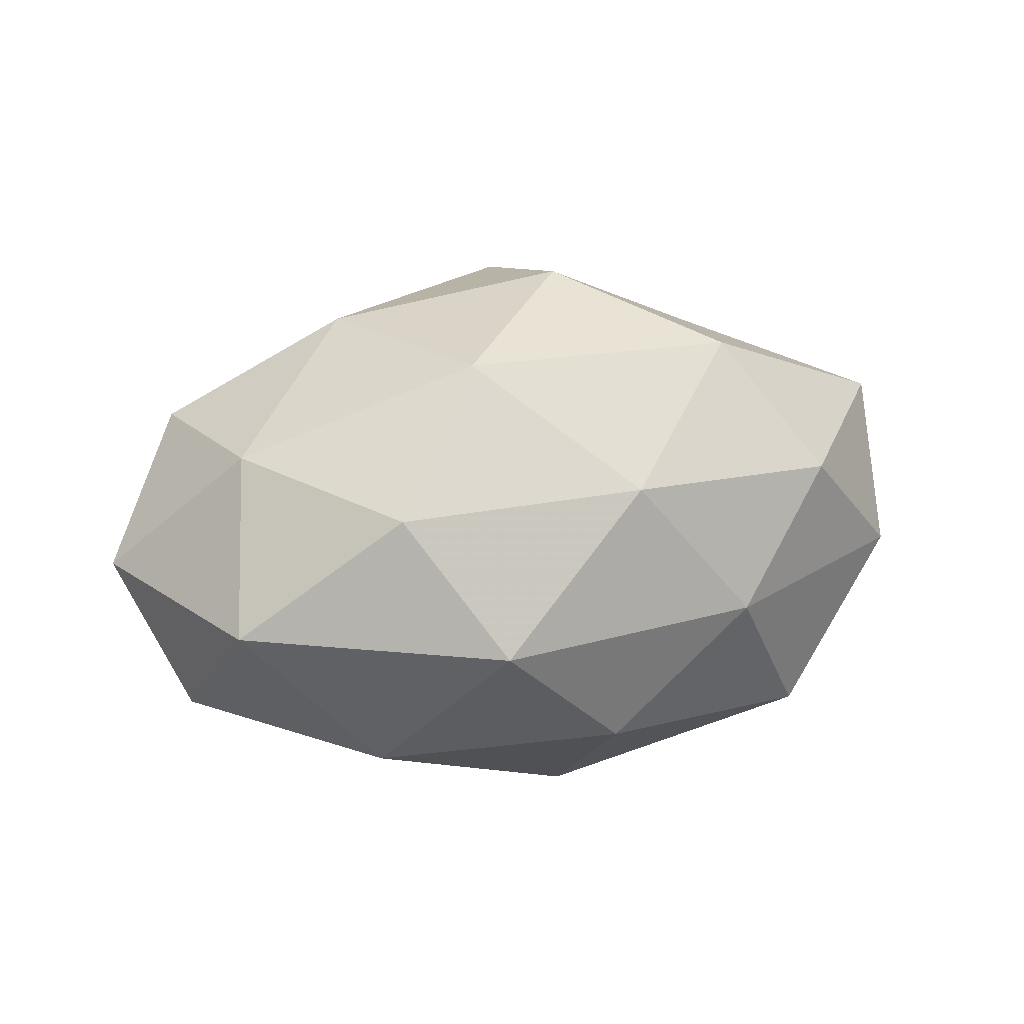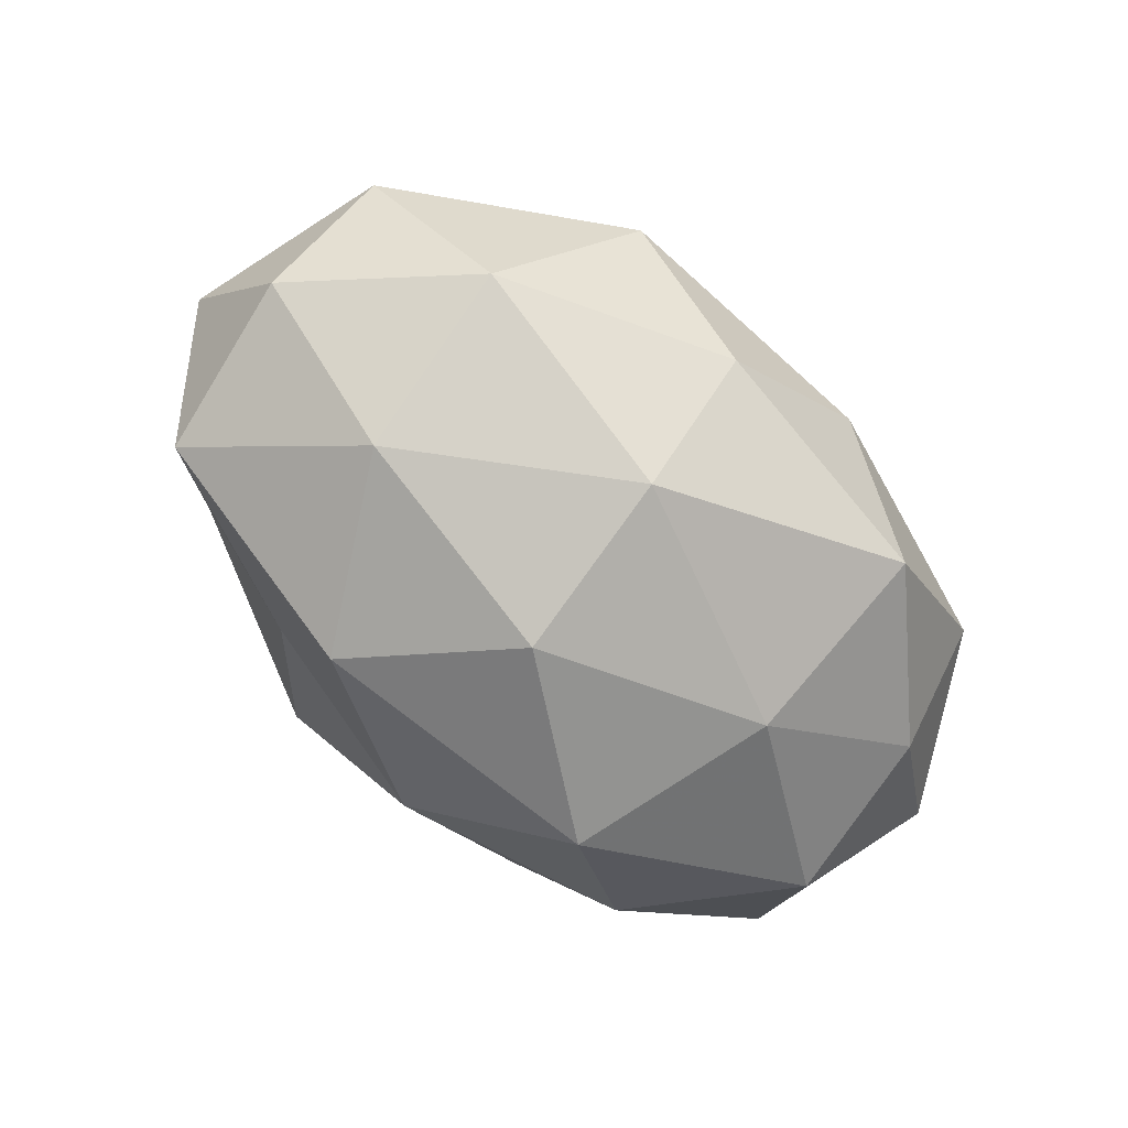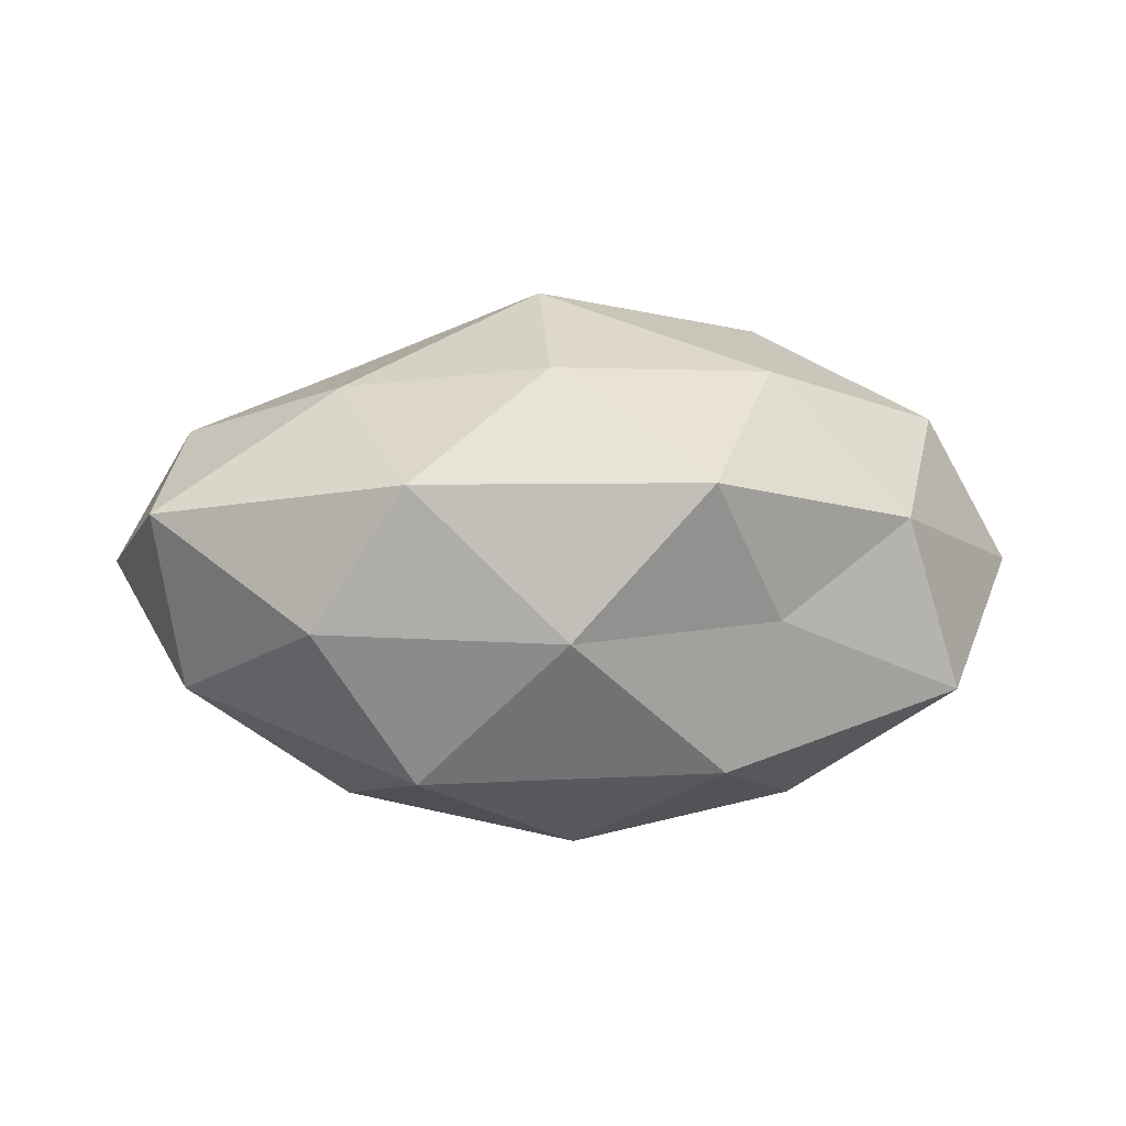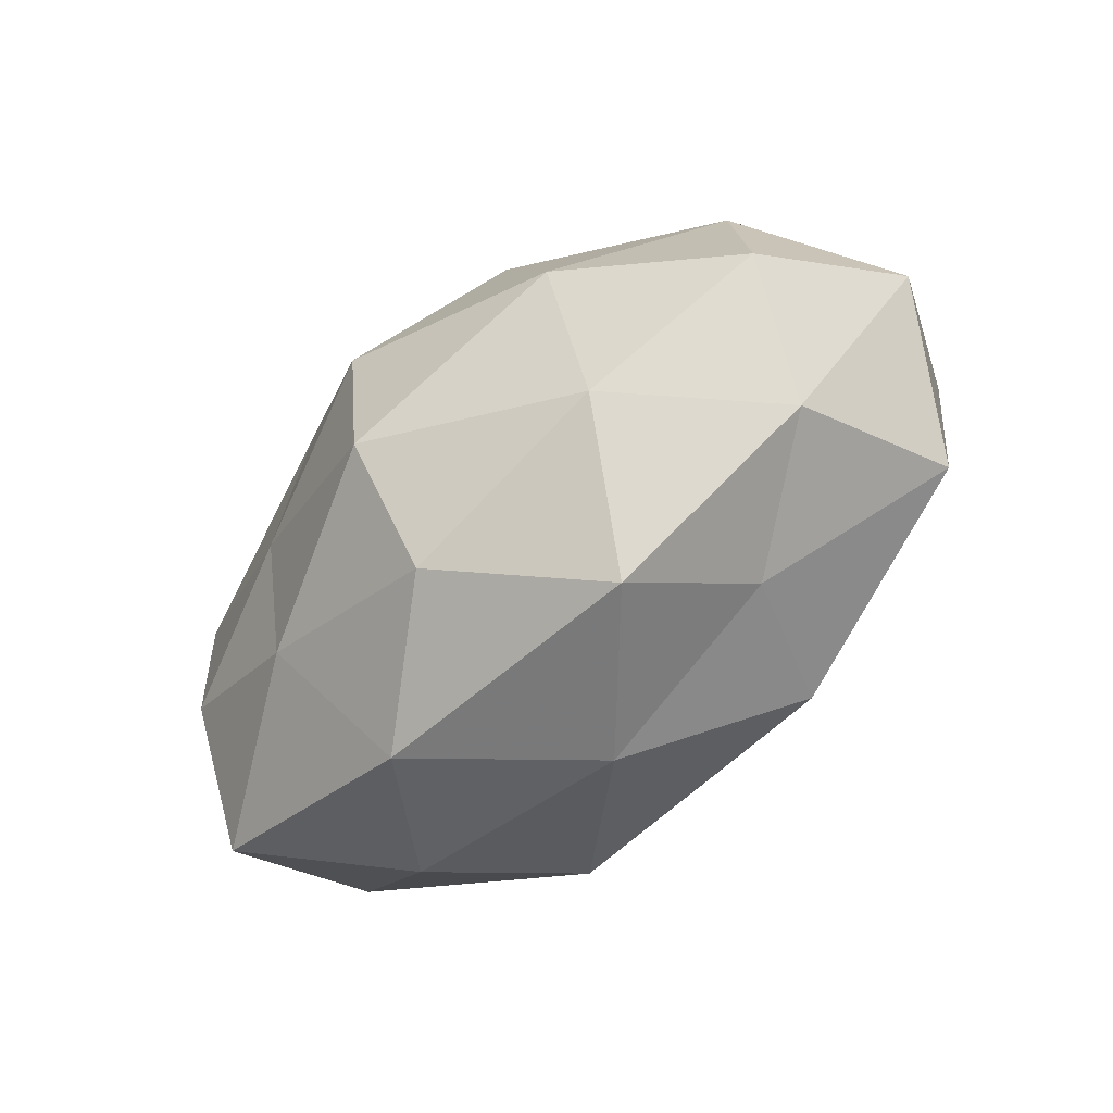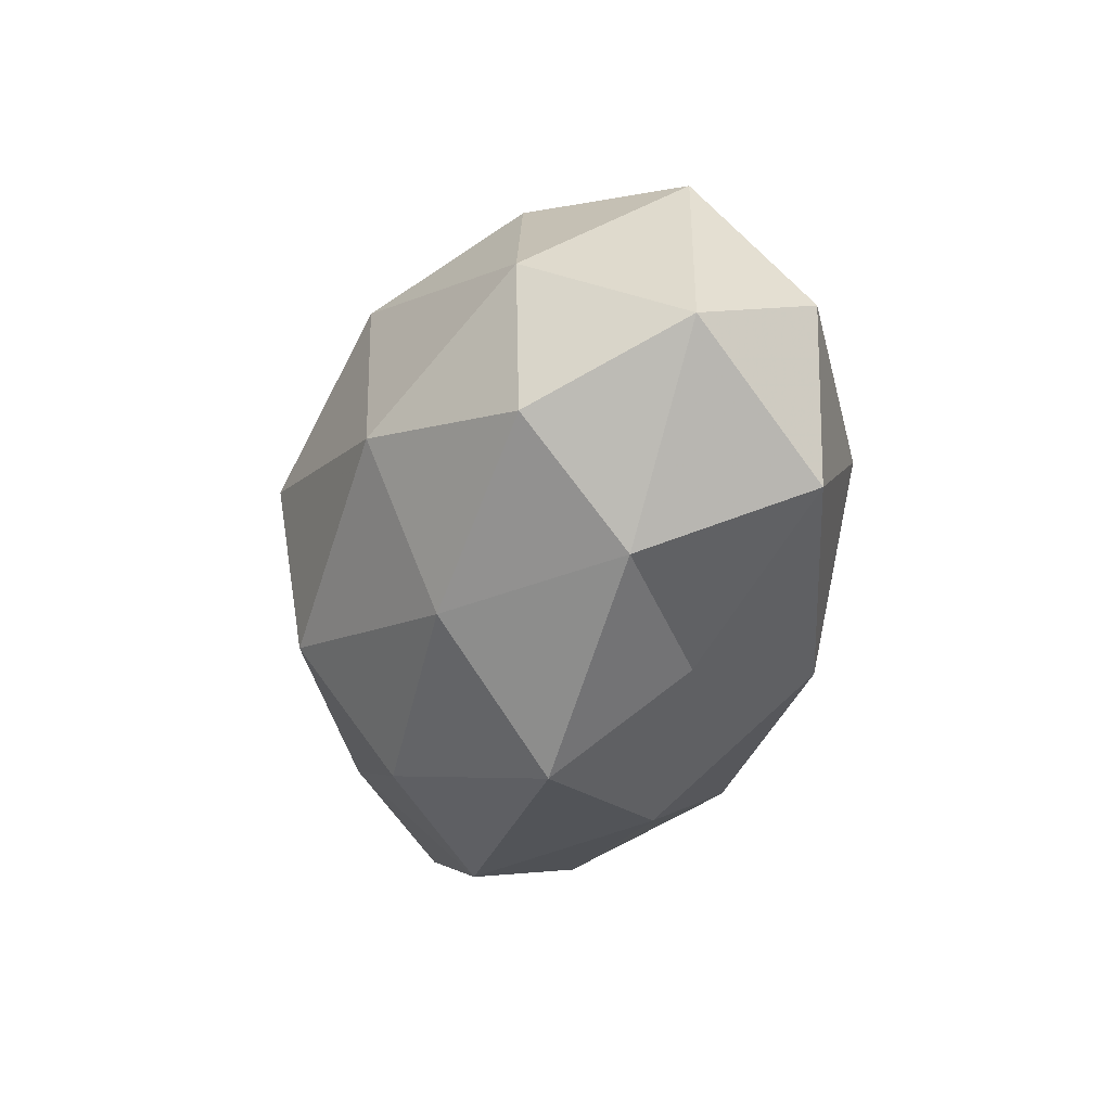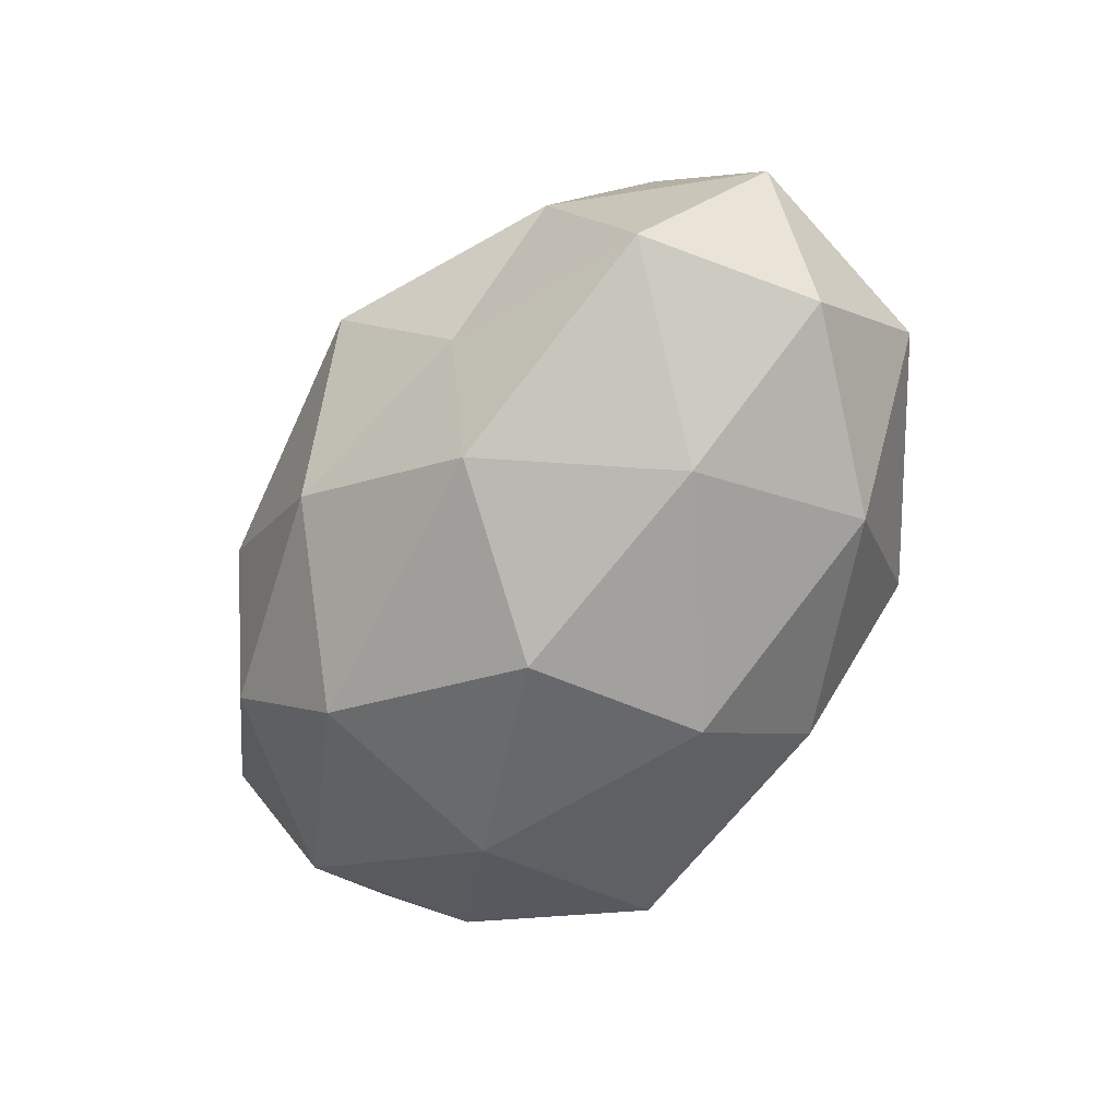
<metadata>
{"format":"obj","ext":"obj","renderer":"f3d","projection":"perspective","resolution":1024,"background":"white","views":[{"elev":19.6,"azim":153.6,"up":"+Z"},{"elev":-79.3,"azim":140.7,"up":"+Z"},{"elev":-6.4,"azim":-5.5,"up":"+Z"},{"elev":-67.9,"azim":40.7,"up":"+Y"},{"elev":-31.6,"azim":73.6,"up":"+Y"},{"elev":-64.6,"azim":60.9,"up":"+Z"}]}
</metadata>
<code>
v -0.0438 0.01373 0.01645
v -0.01768 -0.02074 -0.02623
v 0.04267 -0.01181 0.01701
v -0.003932 -0.03103 0.01855
v 0.01318 -0.03757 0.005244
v 0.0001593 0.0323 0.01406
v 0.01644 -0.02188 -0.02486
v 0.02142 -0.02425 0.01991
v -0.05281 0.002225 0.0007153
v -0.01417 0.03374 -0.002787
v -0.01952 -0.03506 0.004932
v -0.02636 -0.01976 0.01813
v 0.0275 -0.0001225 -0.02654
v -0.02452 -0.001407 0.02408
v 0.04574 0.01959 -0.001143
v 0.01866 0.03516 -0.002916
v -0.04716 -0.02107 0.003336
v 0.03739 -0.02345 0.003681
v 0.02914 0.02153 -0.01899
v -0.04145 0.02312 -0.00162
v 0.0535 -0.004019 0.001515
v -0.04227 0.009601 -0.01398
v -0.003867 -0.01635 0.03011
v 0.002265 0.01583 -0.02999
v 0.02294 -0.004556 0.02869
v 0.02195 -0.02683 -0.008346
v 0.04432 -0.01617 -0.01507
v -0.01798 0.01991 0.02666
v 0.04725 0.005026 -0.01457
v -0.04361 -0.01051 -0.01509
v 0.002291 0.03113 -0.01734
v -0.02948 -0.02797 -0.01036
v -0.02633 0.02585 -0.02031
v 0.001164 -0.005485 -0.03243
v -0.002926 0.003716 0.03377
v 0.02804 0.02668 0.01272
v -0.02726 0.02916 0.012
v -0.04384 -0.006039 0.01508
v 0.01524 0.01835 0.02743
v -0.02494 0.002937 -0.02669
v 0.04071 0.008617 0.01689
v -0.001959 -0.03343 -0.01165
f 8 4 5
f 5 4 11
f 12 11 4
f 10 6 16
f 17 11 12
f 3 8 18
f 8 5 18
f 15 19 16
f 9 1 20
f 3 18 21
f 22 9 20
f 8 23 4
f 4 23 12
f 23 14 12
f 24 19 13
f 3 25 8
f 25 23 8
f 18 5 26
f 27 7 13
f 18 27 21
f 27 26 7
f 18 26 27
f 1 14 28
f 13 19 29
f 15 29 19
f 21 29 15
f 29 27 13
f 21 27 29
f 30 17 9
f 22 30 9
f 31 10 16
f 16 19 31
f 24 31 19
f 17 32 11
f 30 2 32
f 30 32 17
f 20 10 33
f 22 20 33
f 33 10 31
f 33 31 24
f 2 34 7
f 13 7 34
f 34 24 13
f 23 35 14
f 25 35 23
f 28 14 35
f 16 6 36
f 36 15 16
f 10 37 6
f 20 1 37
f 20 37 10
f 37 1 28
f 28 6 37
f 9 38 1
f 1 38 14
f 12 14 38
f 9 17 38
f 38 17 12
f 39 6 28
f 25 39 35
f 35 39 28
f 39 36 6
f 40 2 30
f 22 40 30
f 22 33 40
f 33 24 40
f 40 34 2
f 40 24 34
f 3 21 41
f 21 15 41
f 3 41 25
f 41 15 36
f 41 39 25
f 41 36 39
f 2 7 42
f 5 11 42
f 26 5 42
f 42 7 26
f 32 2 42
f 42 11 32

</code>
